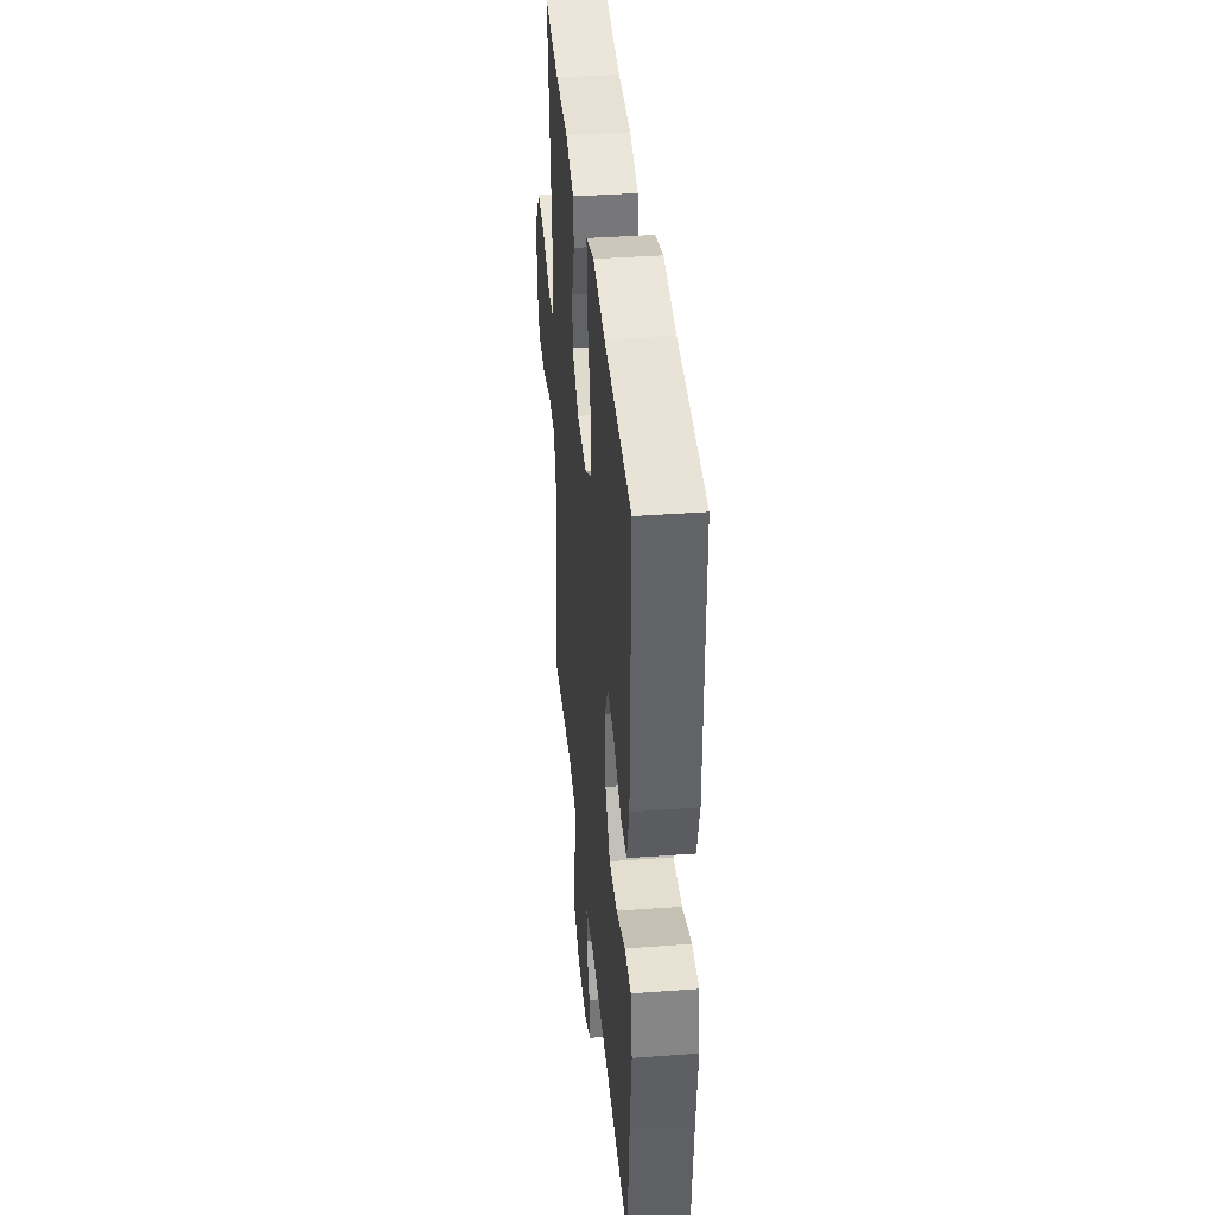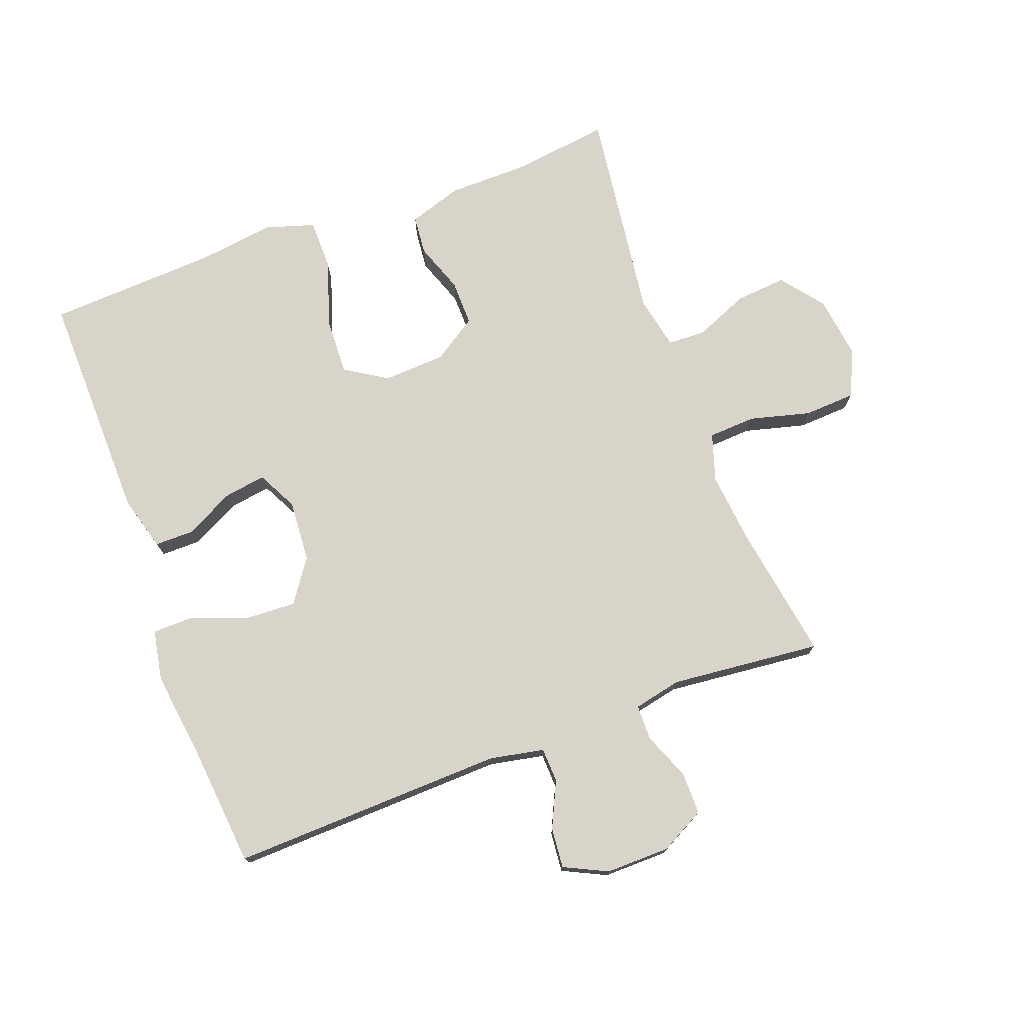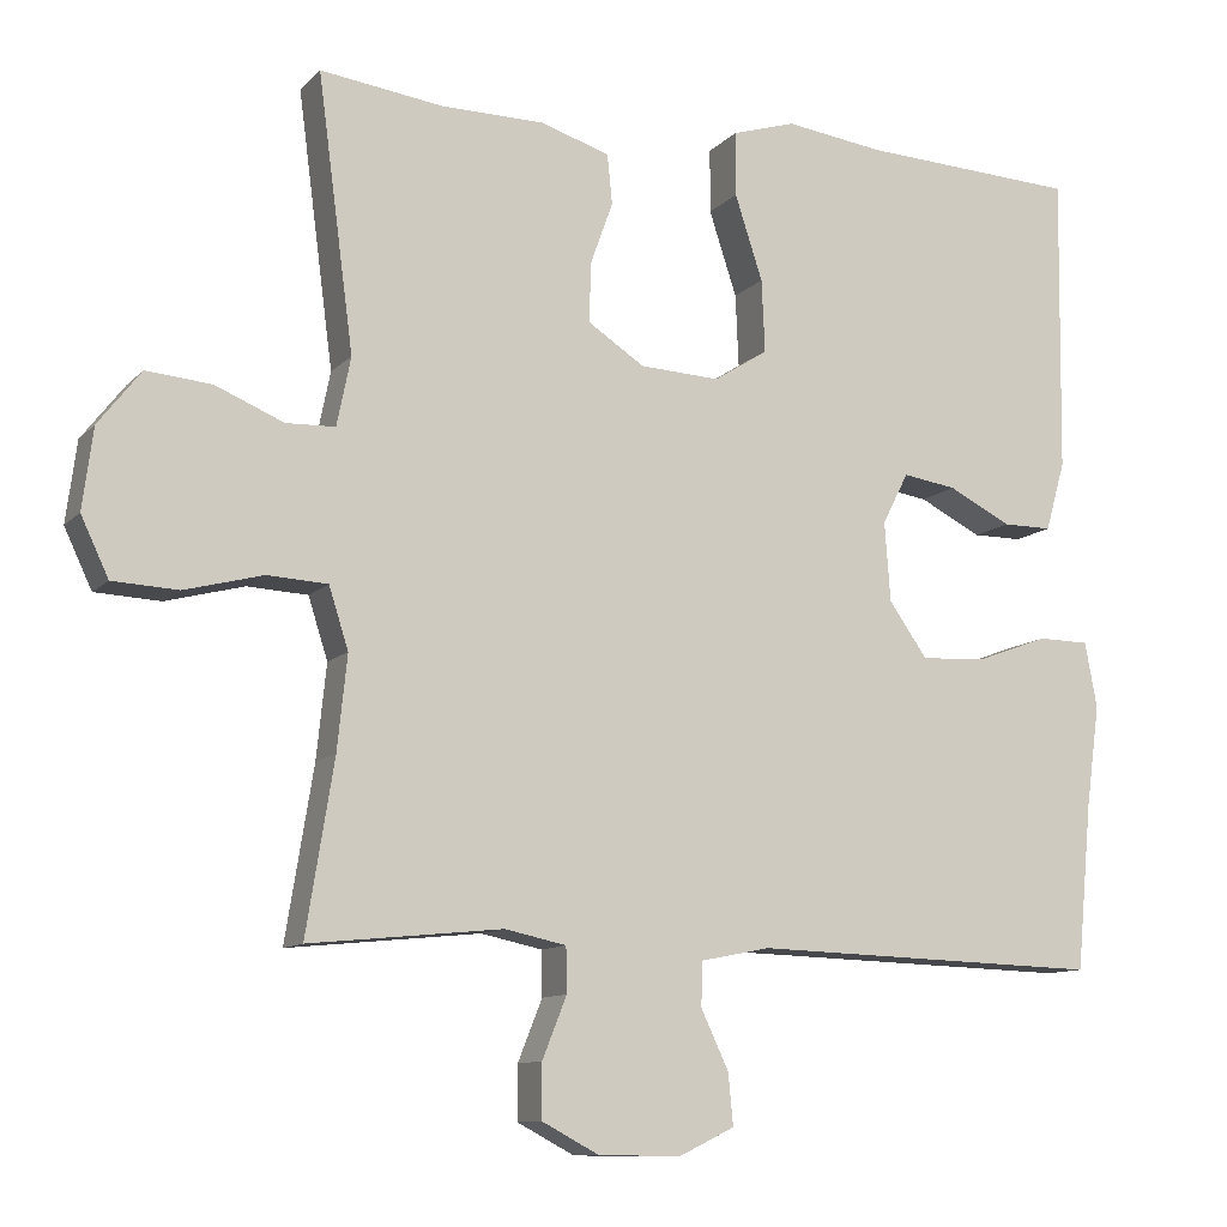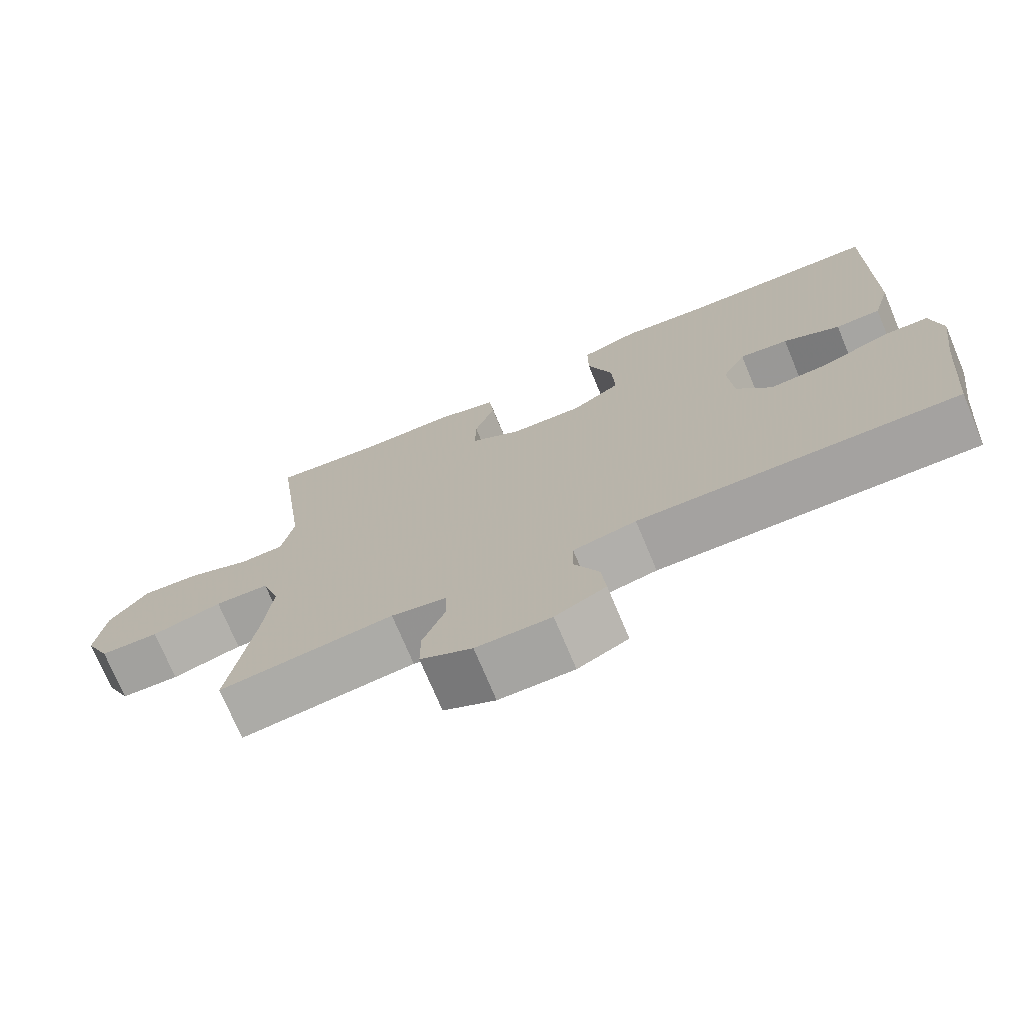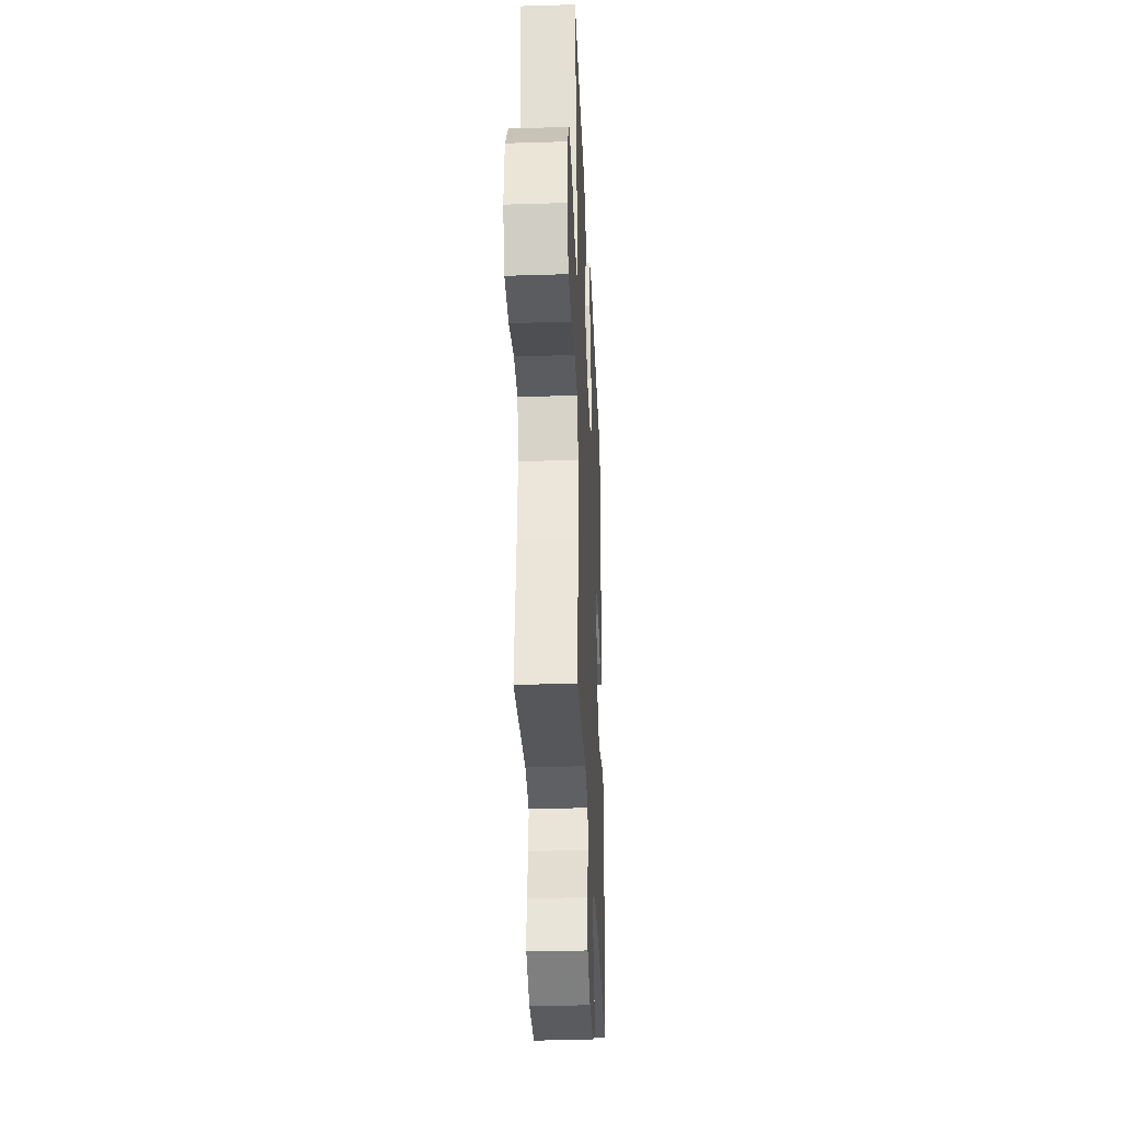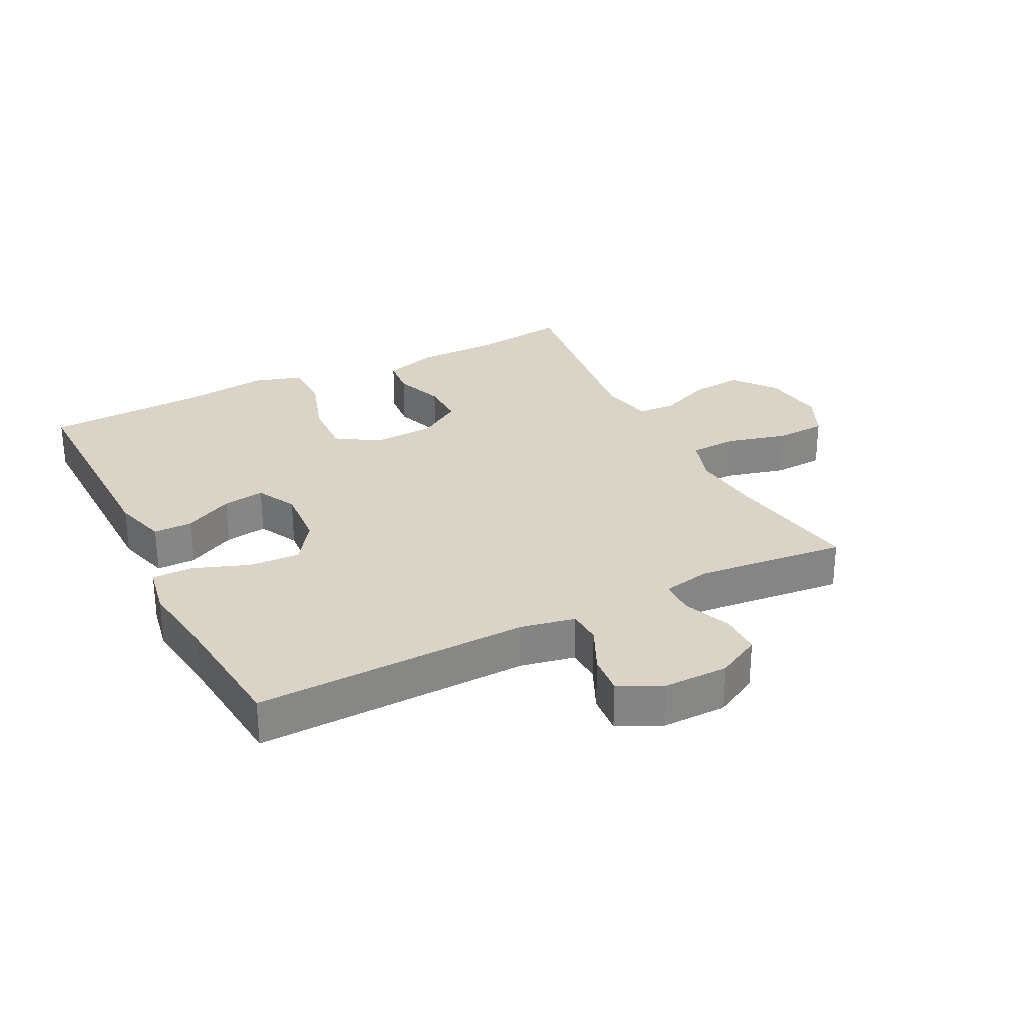
<metadata>
{"format":"obj","ext":"obj","renderer":"f3d","projection":"perspective","resolution":1024,"background":"white","views":[{"elev":38.8,"azim":84.7,"up":"+Z"},{"elev":75.1,"azim":159.5,"up":"+Y"},{"elev":-10.7,"azim":-24.7,"up":"+Z"},{"elev":-73.6,"azim":22.7,"up":"+Z"},{"elev":-32.2,"azim":-87.5,"up":"+Z"},{"elev":28.6,"azim":153.1,"up":"+Y"}]}
</metadata>
<code>
v -0.5 0.07 -0.5
v -0.466 0.07 -0.29
v -0.454 0.07 -0.175
v -0.478 0.07 -0.1
v -0.552 0.07 -0.096
v -0.648 0.07 -0.121
v -0.728 0.07 -0.117
v -0.762 0.07 -0.045
v -0.749 0.07 0.054
v -0.697 0.07 0.121
v -0.617 0.07 0.114
v -0.533 0.07 0.079
v -0.473 0.07 0.081
v -0.456 0.07 0.165
v -0.5 0.07 0.5
v -0.349 0.07 0.48
v -0.221 0.07 0.479
v -0.137 0.07 0.452
v -0.131 0.07 0.391
v -0.159 0.07 0.313
v -0.16 0.07 0.241
v -0.091 0.07 0.196
v 0.007 0.07 0.191
v 0.073 0.07 0.233
v 0.069 0.07 0.322
v 0.035 0.07 0.426
v 0.035 0.07 0.505
v 0.113 0.07 0.529
v 0.234 0.07 0.513
v 0.5 0.07 0.5
v 0.495 0.07 0.135
v 0.471 0.07 0.05
v 0.41 0.07 0.05
v 0.333 0.07 0.089
v 0.267 0.07 0.099
v 0.235 0.07 0.036
v 0.242 0.07 -0.061
v 0.289 0.07 -0.128
v 0.369 0.07 -0.124
v 0.458 0.07 -0.091
v 0.521 0.07 -0.092
v 0.536 0.07 -0.172
v 0.519 0.07 -0.297
v 0.5 0.07 -0.5
v 0.069 0.07 -0.487
v -0.016 0.07 -0.504
v -0.018 0.07 -0.558
v 0.016 0.07 -0.63
v 0.022 0.07 -0.693
v -0.046 0.07 -0.726
v -0.147 0.07 -0.725
v -0.217 0.07 -0.688
v -0.217 0.07 -0.622
v -0.187 0.07 -0.547
v -0.188 0.07 -0.492
v -0.263 0.07 -0.476
v -0.5 0 -0.5
v -0.466 0 -0.29
v -0.454 0 -0.175
v -0.478 0 -0.1
v -0.552 0 -0.096
v -0.648 0 -0.121
v -0.728 0 -0.117
v -0.762 0 -0.045
v -0.749 0 0.054
v -0.697 0 0.121
v -0.617 0 0.114
v -0.533 0 0.079
v -0.473 0 0.081
v -0.456 0 0.165
v -0.5 0 0.5
v -0.349 0 0.48
v -0.221 0 0.479
v -0.137 0 0.452
v -0.131 0 0.391
v -0.159 0 0.313
v -0.16 0 0.241
v -0.091 0 0.196
v 0.007 0 0.191
v 0.073 0 0.233
v 0.069 0 0.322
v 0.035 0 0.426
v 0.035 0 0.505
v 0.113 0 0.529
v 0.234 0 0.513
v 0.5 0 0.5
v 0.495 0 0.135
v 0.471 0 0.05
v 0.41 0 0.05
v 0.333 0 0.089
v 0.267 0 0.099
v 0.235 0 0.036
v 0.242 0 -0.061
v 0.289 0 -0.128
v 0.369 0 -0.124
v 0.458 0 -0.091
v 0.521 0 -0.092
v 0.536 0 -0.172
v 0.519 0 -0.297
v 0.5 0 -0.5
v 0.069 0 -0.487
v -0.016 0 -0.504
v -0.018 0 -0.558
v 0.016 0 -0.63
v 0.022 0 -0.693
v -0.046 0 -0.726
v -0.147 0 -0.725
v -0.217 0 -0.688
v -0.217 0 -0.622
v -0.187 0 -0.547
v -0.188 0 -0.492
v -0.263 0 -0.476
f 51 52 53 54
f 51 54 55
f 50 51 55
f 47 48 49 50
f 46 47 50 55
f 45 46 55 56
f 43 44 45 56
f 39 40 41 42
f 38 39 42 43
f 31 32 33 34
f 29 30 31 34
f 29 34 35
f 28 29 35 36
f 25 26 27 28
f 24 25 28 36
f 17 18 19 20
f 16 17 20 21
f 14 15 16 21
f 13 14 21 22
f 9 10 11 12
f 9 12 13
f 8 9 13
f 5 6 7 8
f 4 5 8 13
f 3 4 13 22
f 43 56 1 2
f 38 43 2 3
f 37 38 3 22
f 23 24 36 37
f 22 23 37
f 110 109 108 107
f 111 110 107
f 111 107 106
f 106 105 104 103
f 111 106 103 102
f 112 111 102 101
f 112 101 100 99
f 98 97 96 95
f 99 98 95 94
f 90 89 88 87
f 90 87 86 85
f 91 90 85
f 92 91 85 84
f 84 83 82 81
f 92 84 81 80
f 76 75 74 73
f 77 76 73 72
f 77 72 71 70
f 78 77 70 69
f 68 67 66 65
f 69 68 65
f 69 65 64
f 64 63 62 61
f 69 64 61 60
f 78 69 60 59
f 58 57 112 99
f 59 58 99 94
f 78 59 94 93
f 93 92 80 79
f 93 79 78
f 1 57 58 2
f 2 58 59 3
f 3 59 60 4
f 4 60 61 5
f 5 61 62 6
f 6 62 63 7
f 7 63 64 8
f 8 64 65 9
f 9 65 66 10
f 10 66 67 11
f 11 67 68 12
f 12 68 69 13
f 13 69 70 14
f 14 70 71 15
f 15 71 72 16
f 16 72 73 17
f 17 73 74 18
f 18 74 75 19
f 19 75 76 20
f 20 76 77 21
f 21 77 78 22
f 22 78 79 23
f 23 79 80 24
f 24 80 81 25
f 25 81 82 26
f 26 82 83 27
f 27 83 84 28
f 28 84 85 29
f 29 85 86 30
f 30 86 87 31
f 31 87 88 32
f 32 88 89 33
f 33 89 90 34
f 34 90 91 35
f 35 91 92 36
f 36 92 93 37
f 37 93 94 38
f 38 94 95 39
f 39 95 96 40
f 40 96 97 41
f 41 97 98 42
f 42 98 99 43
f 43 99 100 44
f 44 100 101 45
f 45 101 102 46
f 46 102 103 47
f 47 103 104 48
f 48 104 105 49
f 49 105 106 50
f 50 106 107 51
f 51 107 108 52
f 52 108 109 53
f 53 109 110 54
f 54 110 111 55
f 55 111 112 56
f 56 112 57 1

</code>
